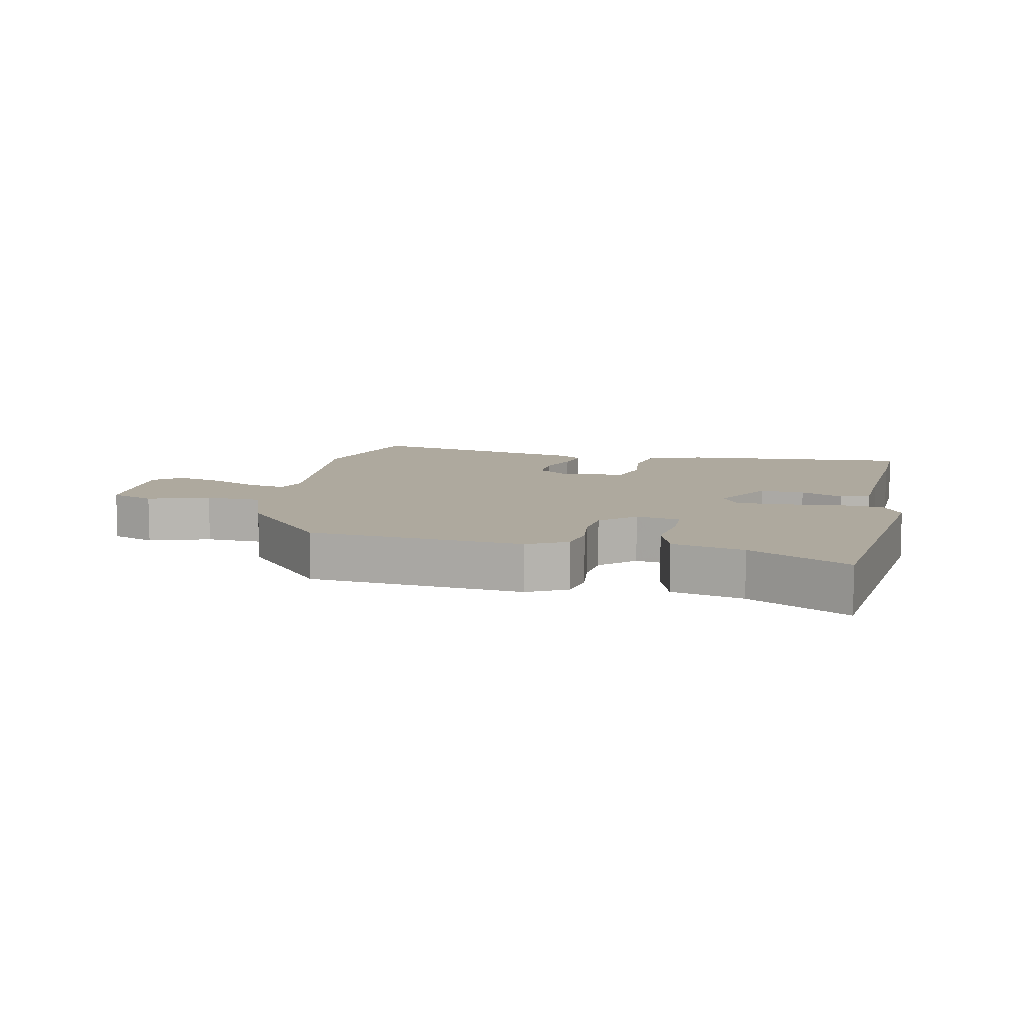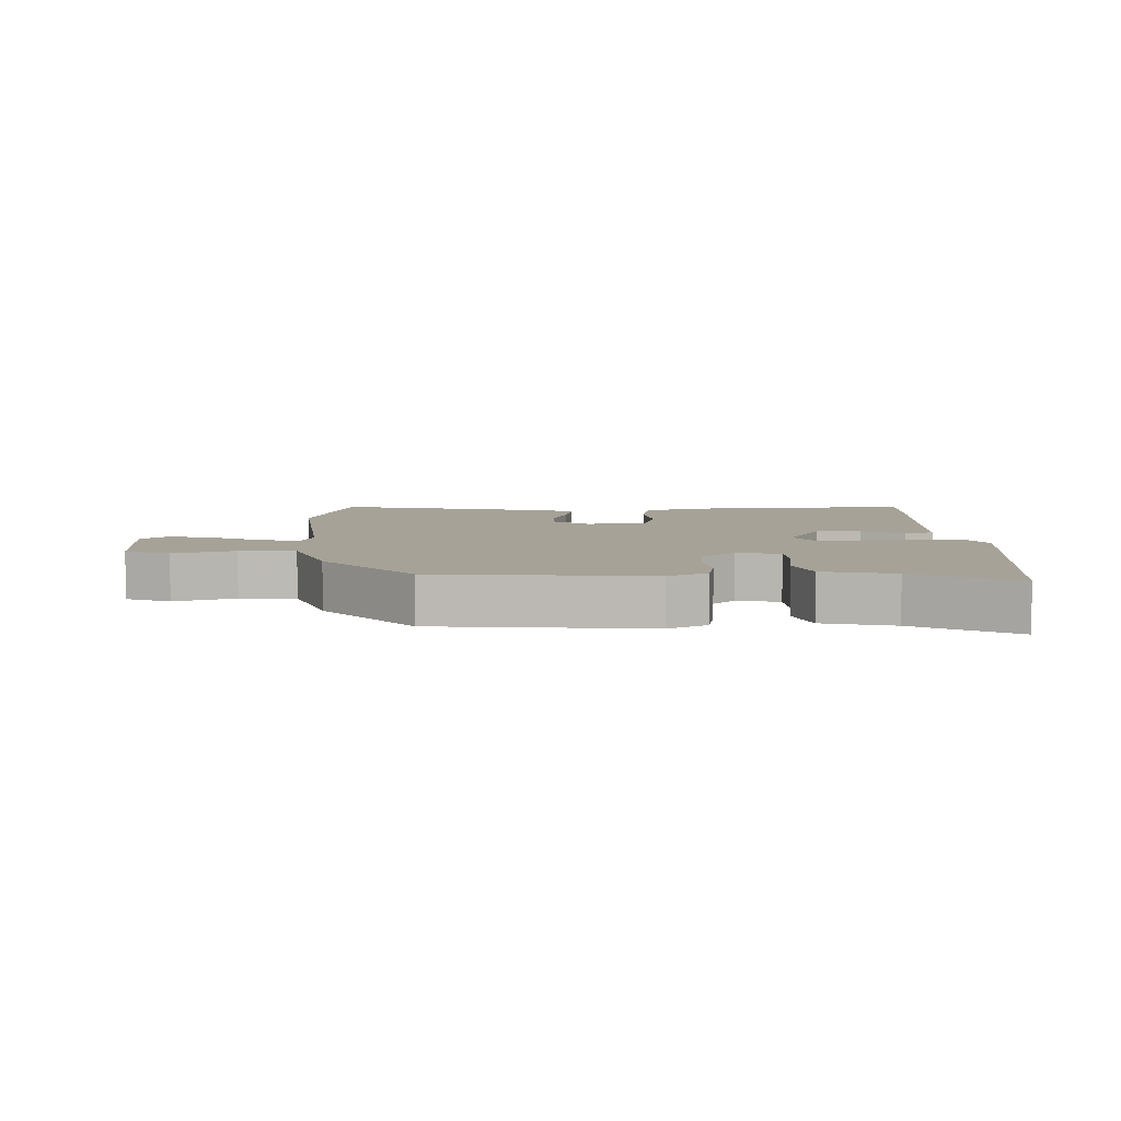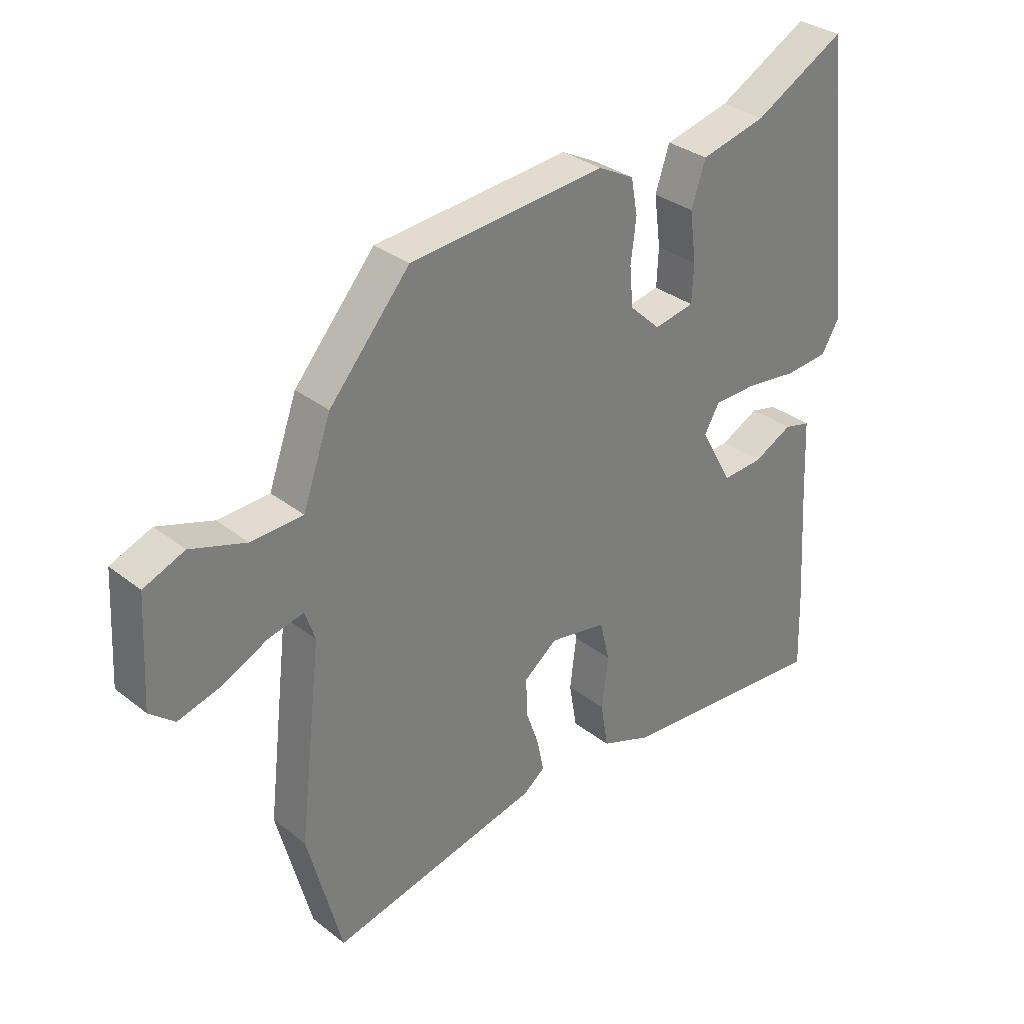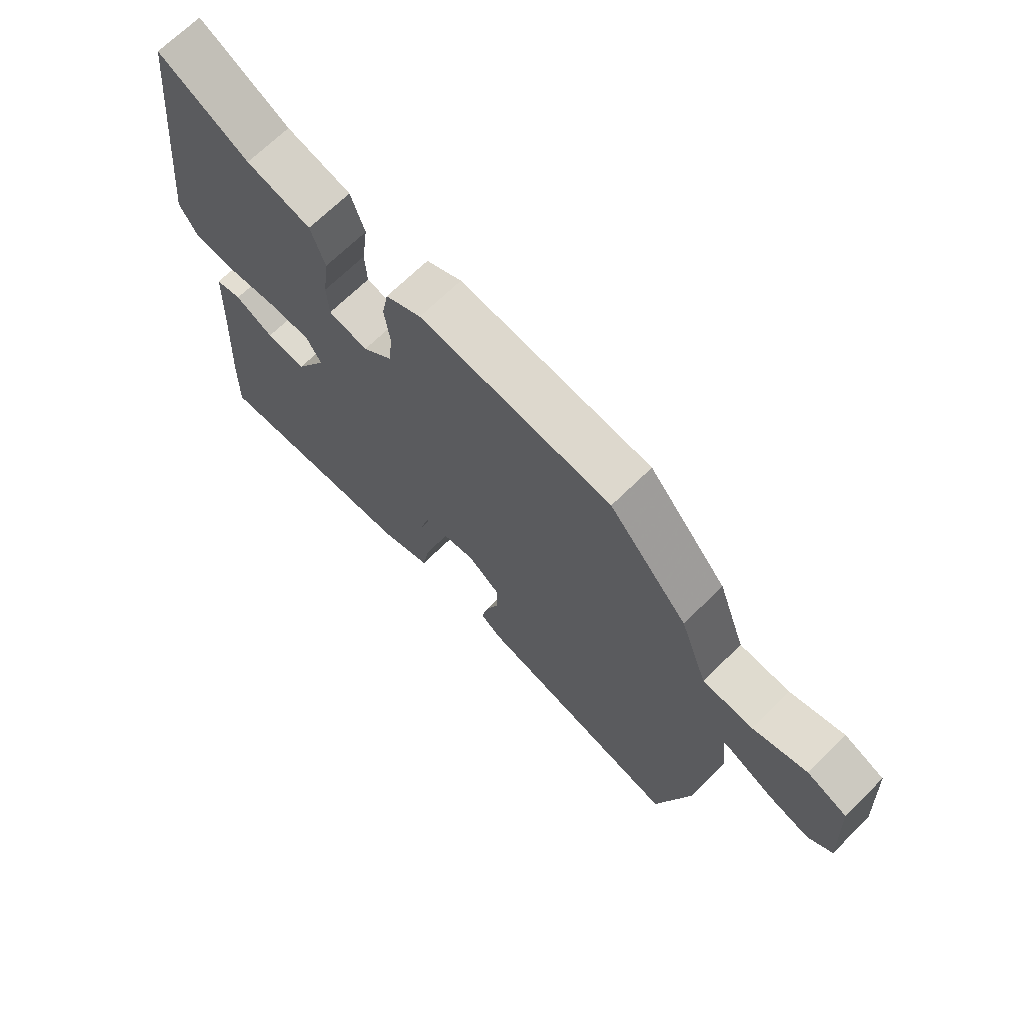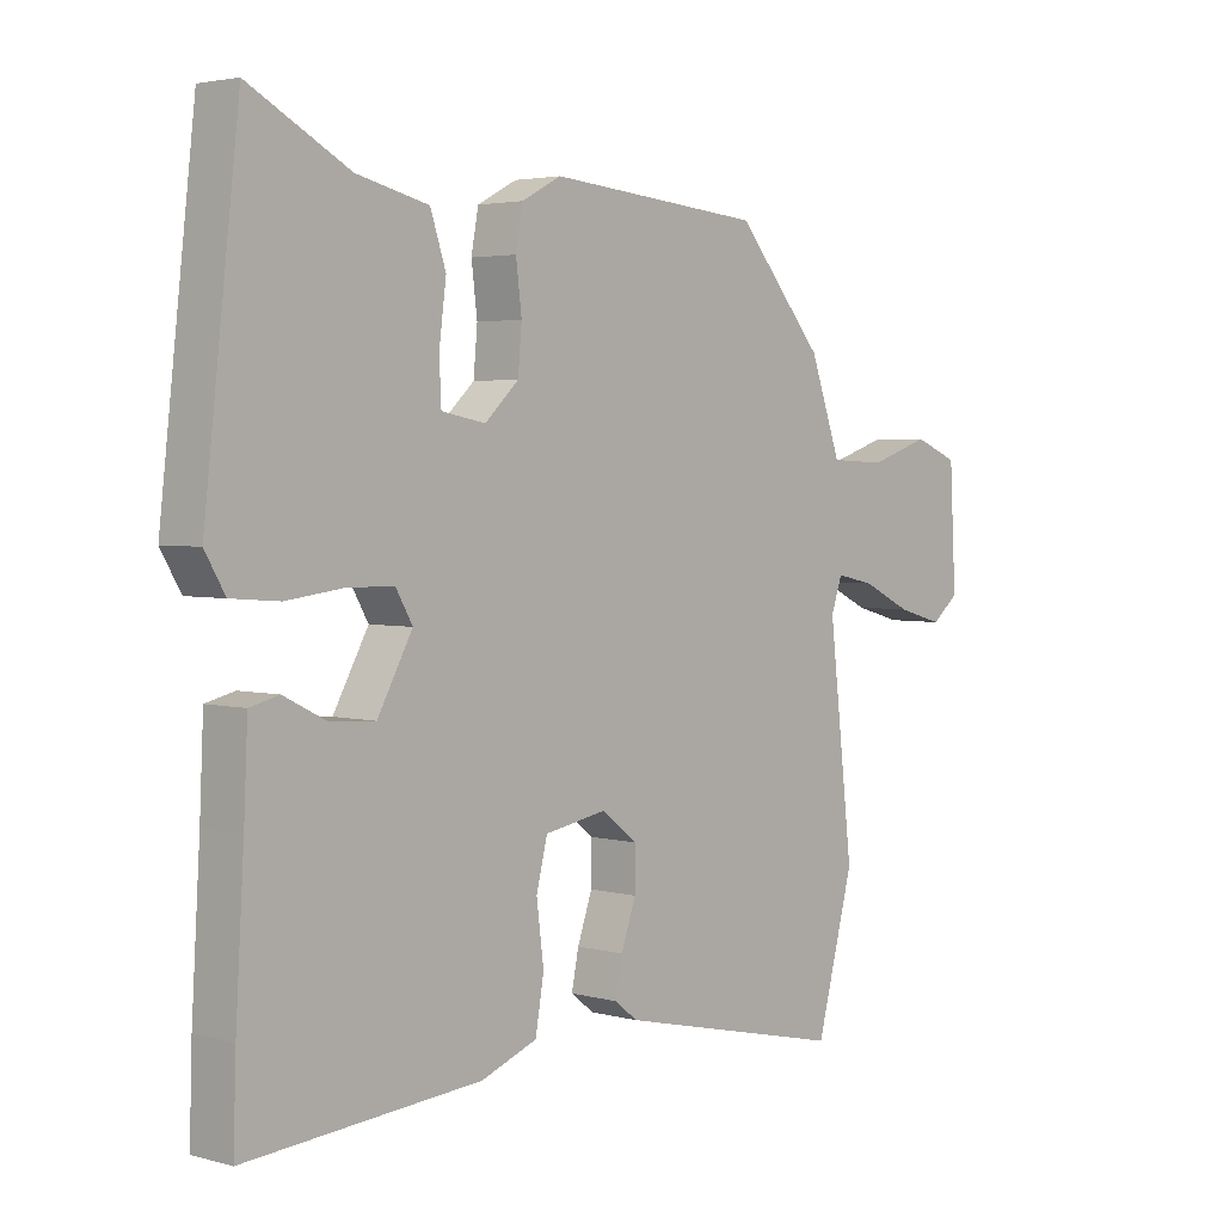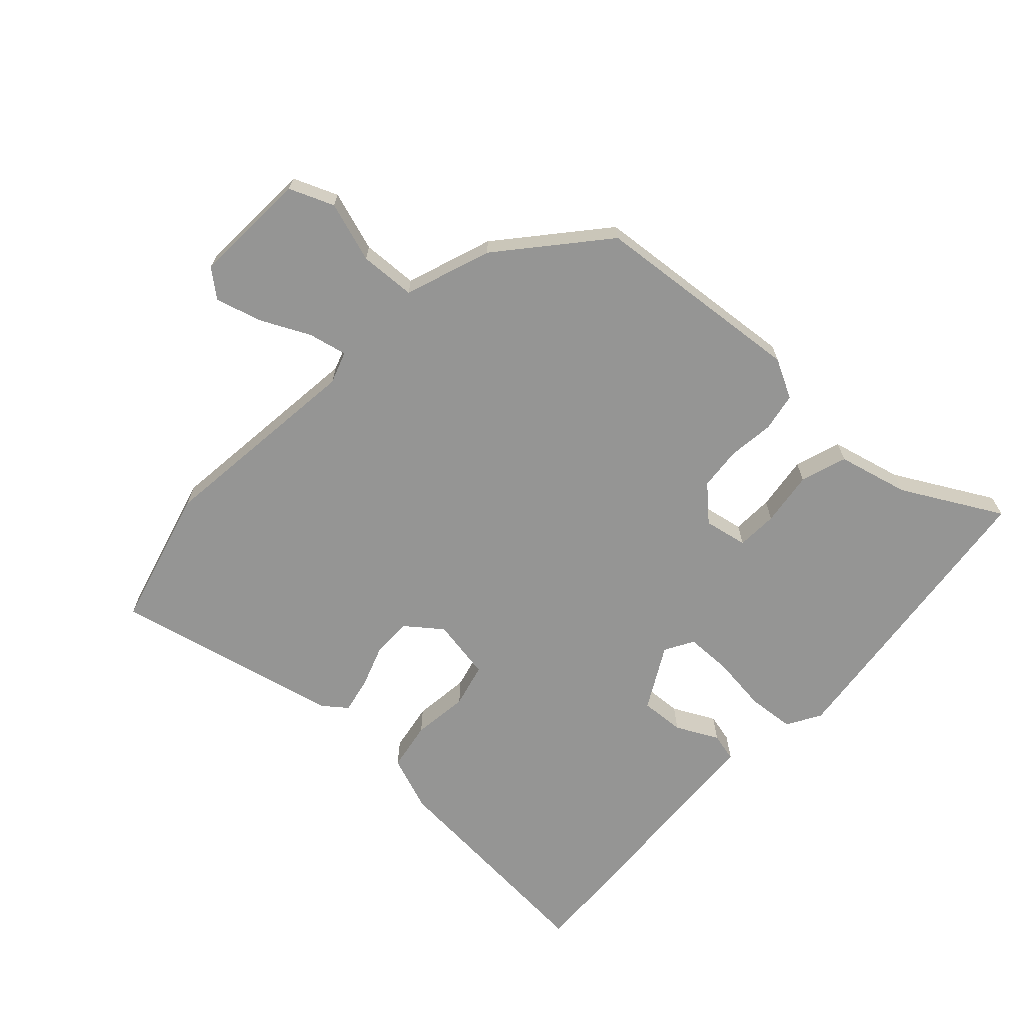
<metadata>
{"format":"obj","ext":"obj","renderer":"f3d","projection":"perspective","resolution":1024,"background":"white","views":[{"elev":9.0,"azim":12.2,"up":"+Y"},{"elev":6.4,"azim":-1.5,"up":"+Y"},{"elev":32.2,"azim":-42.5,"up":"+Z"},{"elev":69.1,"azim":-134.5,"up":"+Z"},{"elev":3.3,"azim":132.1,"up":"+Z"},{"elev":-67.4,"azim":-42.7,"up":"+Y"}]}
</metadata>
<code>
v -0.475 0.07 -0.594
v -0.533 0.07 -0.375
v -0.495 0.07 -0.048
v -0.512 0.07 0.002
v -0.572 0.07 -0.011
v -0.649 0.07 -0.048
v -0.721 0.07 -0.068
v -0.763 0.07 -0.033
v -0.753 0.07 0.148
v -0.684 0.07 0.176
v -0.59 0.07 0.145
v -0.503 0.07 0.149
v -0.455 0.07 0.283
v -0.319 0.07 0.441
v 0.012 0.07 0.471
v 0.073 0.07 0.439
v 0.084 0.07 0.379
v 0.075 0.07 0.307
v 0.081 0.07 0.24
v 0.133 0.07 0.191
v 0.201 0.07 0.204
v 0.204 0.07 0.268
v 0.193 0.07 0.353
v 0.217 0.07 0.425
v 0.328 0.07 0.452
v 0.482 0.07 0.536
v 0.536 0.07 0.065
v 0.505 0.07 0.012
v 0.431 0.07 0.006
v 0.343 0.07 0.017
v 0.271 0.07 0.016
v 0.245 0.07 -0.029
v 0.299 0.07 -0.127
v 0.368 0.07 -0.123
v 0.434 0.07 -0.09
v 0.479 0.07 -0.101
v 0.485 0.07 -0.23
v 0.498 0.07 -0.443
v 0.502 0.07 -0.57
v 0.141 0.07 -0.542
v 0.054 0.07 -0.509
v 0.041 0.07 -0.432
v 0.052 0.07 -0.344
v 0.035 0.07 -0.275
v -0.061 0.07 -0.258
v -0.117 0.07 -0.301
v -0.116 0.07 -0.364
v -0.093 0.07 -0.43
v -0.082 0.07 -0.485
v -0.118 0.07 -0.513
v -0.475 0 -0.594
v -0.533 0 -0.375
v -0.495 0 -0.048
v -0.512 0 0.002
v -0.572 0 -0.011
v -0.649 0 -0.048
v -0.721 0 -0.068
v -0.763 0 -0.033
v -0.753 0 0.148
v -0.684 0 0.176
v -0.59 0 0.145
v -0.503 0 0.149
v -0.455 0 0.283
v -0.319 0 0.441
v 0.012 0 0.471
v 0.073 0 0.439
v 0.084 0 0.379
v 0.075 0 0.307
v 0.081 0 0.24
v 0.133 0 0.191
v 0.201 0 0.204
v 0.204 0 0.268
v 0.193 0 0.353
v 0.217 0 0.425
v 0.328 0 0.452
v 0.482 0 0.536
v 0.536 0 0.065
v 0.505 0 0.012
v 0.431 0 0.006
v 0.343 0 0.017
v 0.271 0 0.016
v 0.245 0 -0.029
v 0.299 0 -0.127
v 0.368 0 -0.123
v 0.434 0 -0.09
v 0.479 0 -0.101
v 0.485 0 -0.23
v 0.498 0 -0.443
v 0.502 0 -0.57
v 0.141 0 -0.542
v 0.054 0 -0.509
v 0.041 0 -0.432
v 0.052 0 -0.344
v 0.035 0 -0.275
v -0.061 0 -0.258
v -0.117 0 -0.301
v -0.116 0 -0.364
v -0.093 0 -0.43
v -0.082 0 -0.485
v -0.118 0 -0.513
f 1 2 3
f 50 1 3
f 49 50 3
f 48 49 3
f 47 48 3
f 46 47 3 4
f 45 46 4
f 44 45 4
f 41 42 43
f 40 41 43
f 39 40 43
f 38 39 43
f 37 38 43
f 36 37 43
f 35 36 43
f 34 35 43
f 33 34 43 44
f 32 33 44 4
f 28 29 30
f 27 28 30
f 26 27 30
f 25 26 30
f 25 30 31
f 24 25 31
f 23 24 31
f 22 23 31
f 21 22 31 32
f 16 17 18
f 15 16 18
f 14 15 18
f 13 14 18
f 12 13 18
f 12 18 19
f 9 10 11
f 8 9 11
f 7 8 11
f 6 7 11
f 5 6 11
f 4 5 11 12
f 20 21 32 4
f 4 12 19 20
f 53 52 51
f 53 51 100
f 53 100 99
f 53 99 98
f 53 98 97
f 54 53 97 96
f 54 96 95
f 54 95 94
f 93 92 91
f 93 91 90
f 93 90 89
f 93 89 88
f 93 88 87
f 93 87 86
f 93 86 85
f 93 85 84
f 94 93 84 83
f 54 94 83 82
f 80 79 78
f 80 78 77
f 80 77 76
f 80 76 75
f 81 80 75
f 81 75 74
f 81 74 73
f 81 73 72
f 82 81 72 71
f 68 67 66
f 68 66 65
f 68 65 64
f 68 64 63
f 68 63 62
f 69 68 62
f 61 60 59
f 61 59 58
f 61 58 57
f 61 57 56
f 61 56 55
f 62 61 55 54
f 54 82 71 70
f 70 69 62 54
f 1 51 52 2
f 2 52 53 3
f 3 53 54 4
f 4 54 55 5
f 5 55 56 6
f 6 56 57 7
f 7 57 58 8
f 8 58 59 9
f 9 59 60 10
f 10 60 61 11
f 11 61 62 12
f 12 62 63 13
f 13 63 64 14
f 14 64 65 15
f 15 65 66 16
f 16 66 67 17
f 17 67 68 18
f 18 68 69 19
f 19 69 70 20
f 20 70 71 21
f 21 71 72 22
f 22 72 73 23
f 23 73 74 24
f 24 74 75 25
f 25 75 76 26
f 26 76 77 27
f 27 77 78 28
f 28 78 79 29
f 29 79 80 30
f 30 80 81 31
f 31 81 82 32
f 32 82 83 33
f 33 83 84 34
f 34 84 85 35
f 35 85 86 36
f 36 86 87 37
f 37 87 88 38
f 38 88 89 39
f 39 89 90 40
f 40 90 91 41
f 41 91 92 42
f 42 92 93 43
f 43 93 94 44
f 44 94 95 45
f 45 95 96 46
f 46 96 97 47
f 47 97 98 48
f 48 98 99 49
f 49 99 100 50
f 50 100 51 1

</code>
